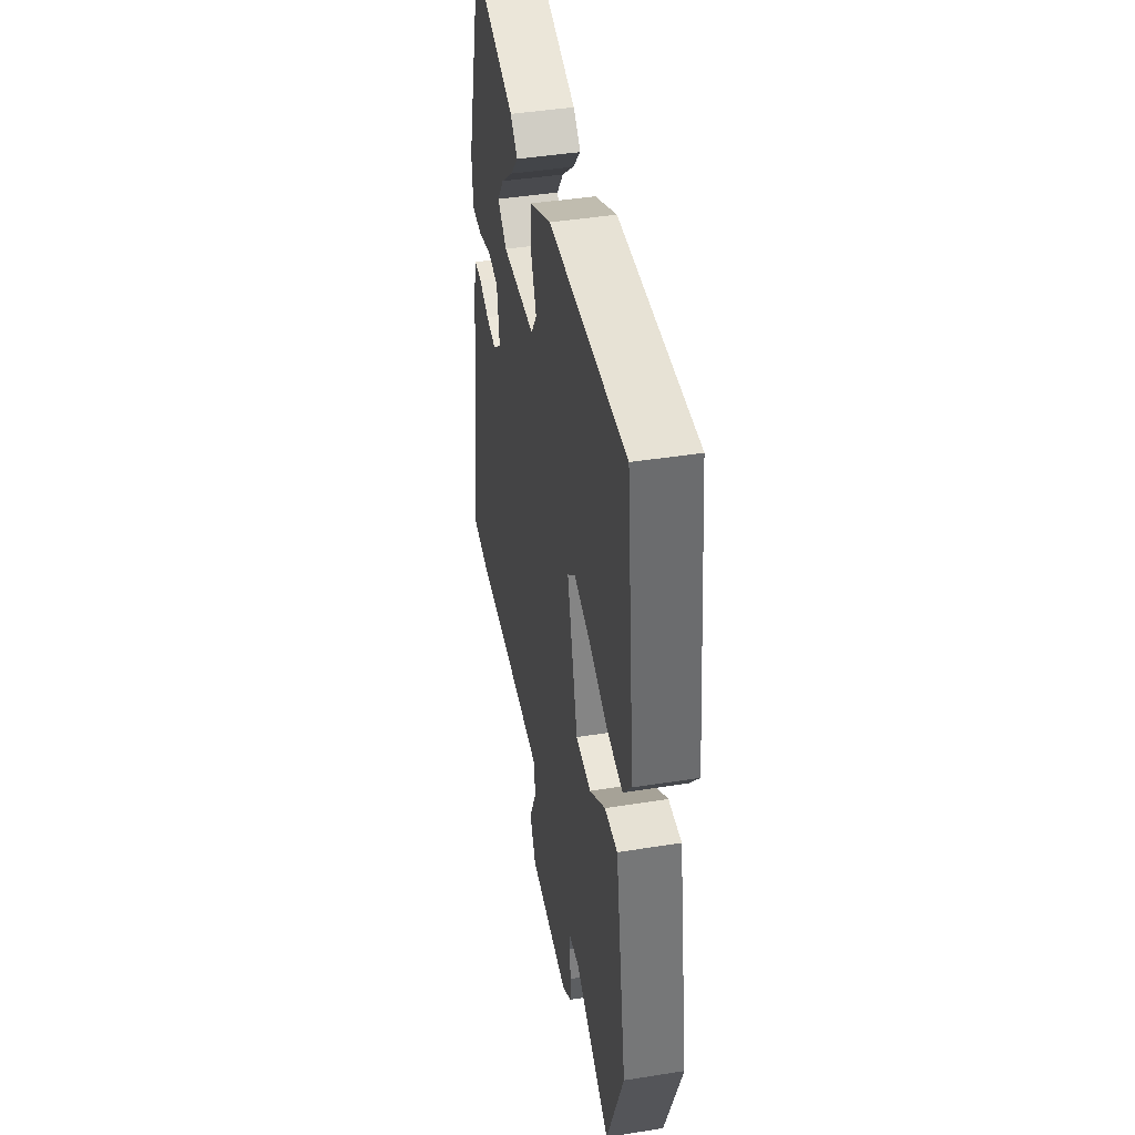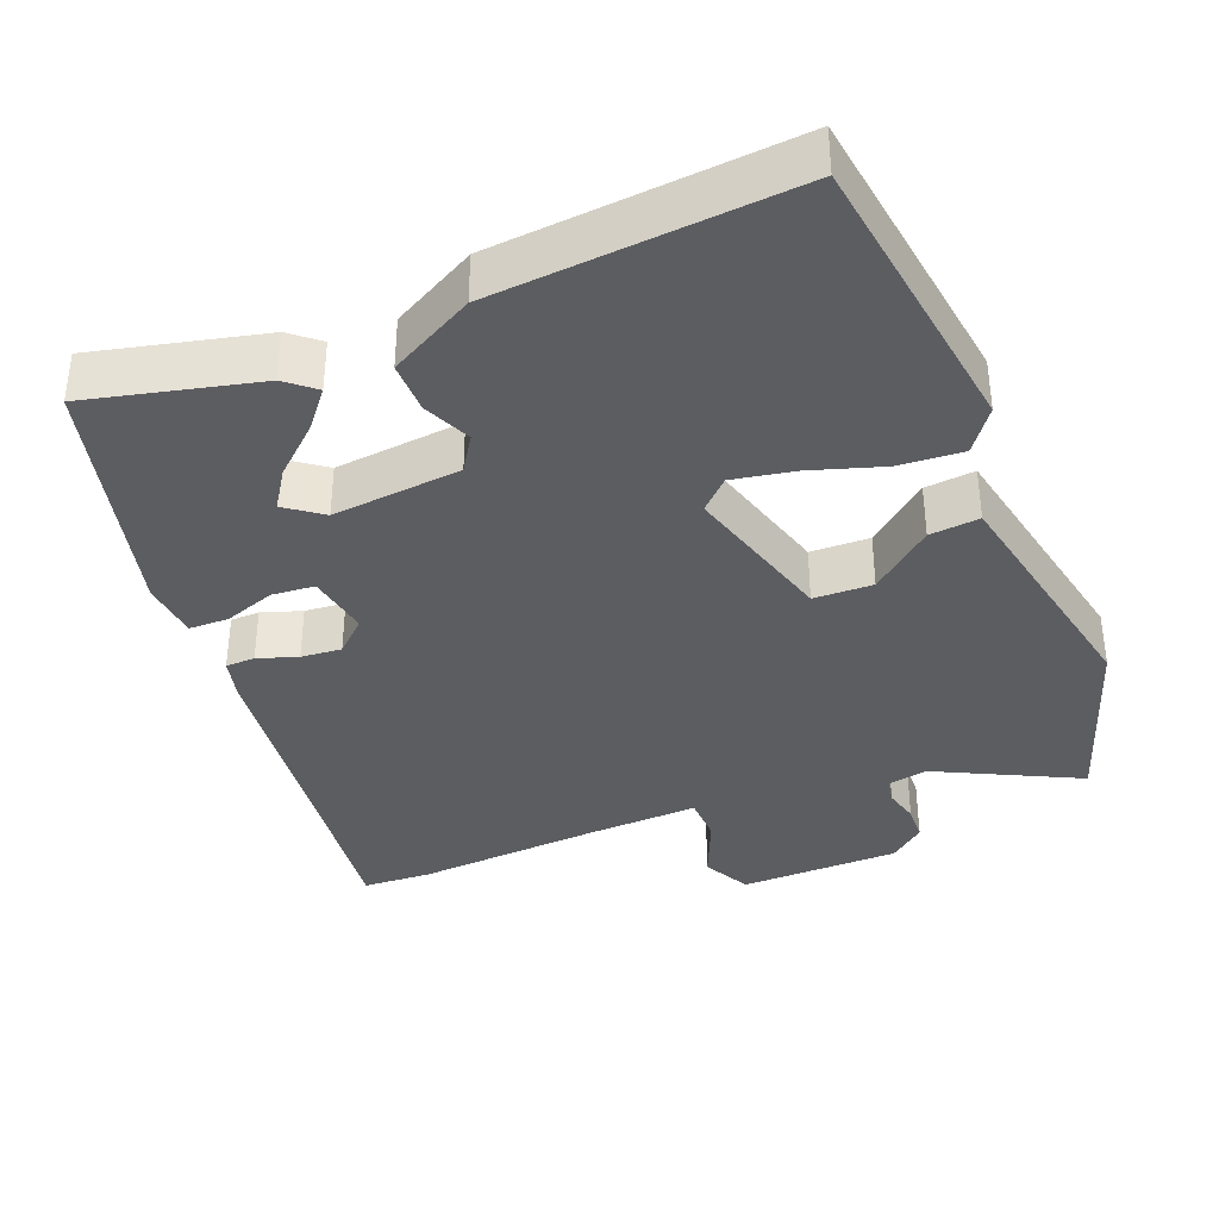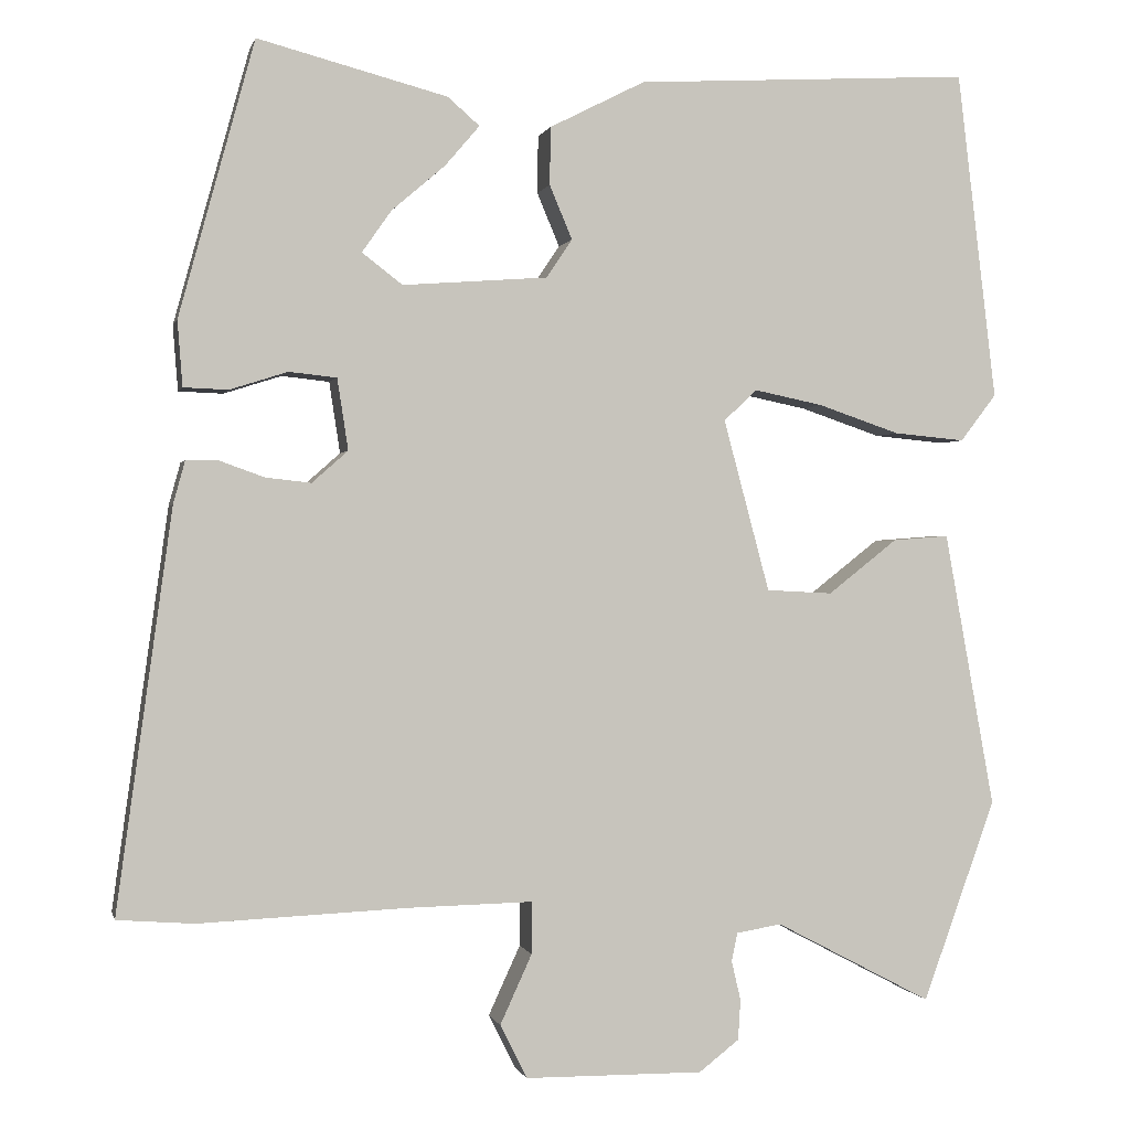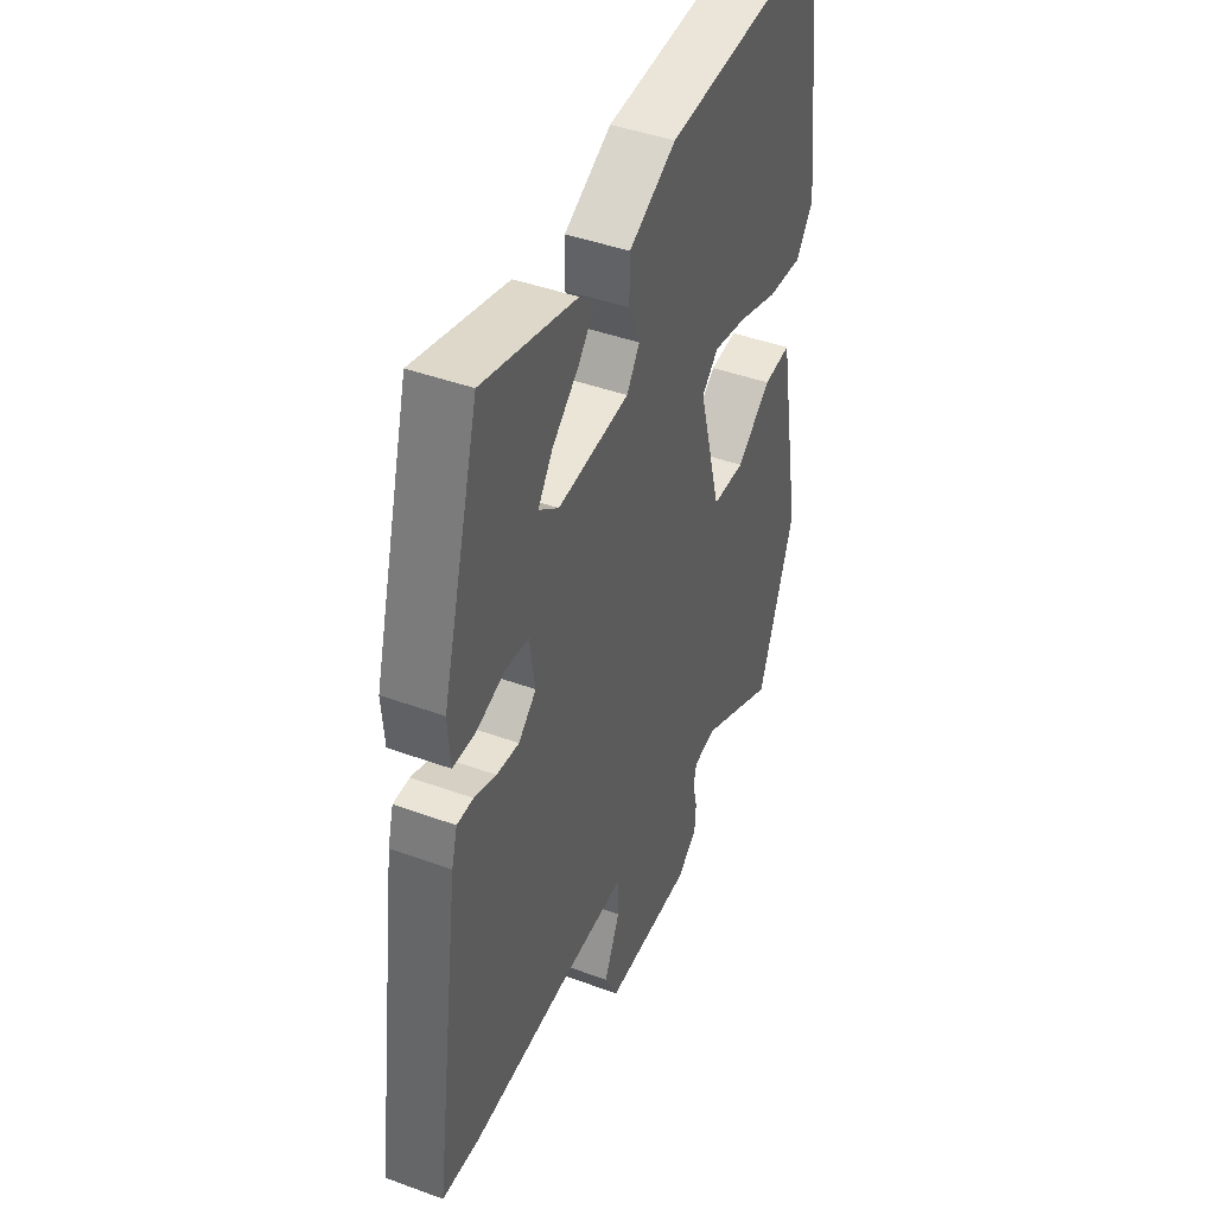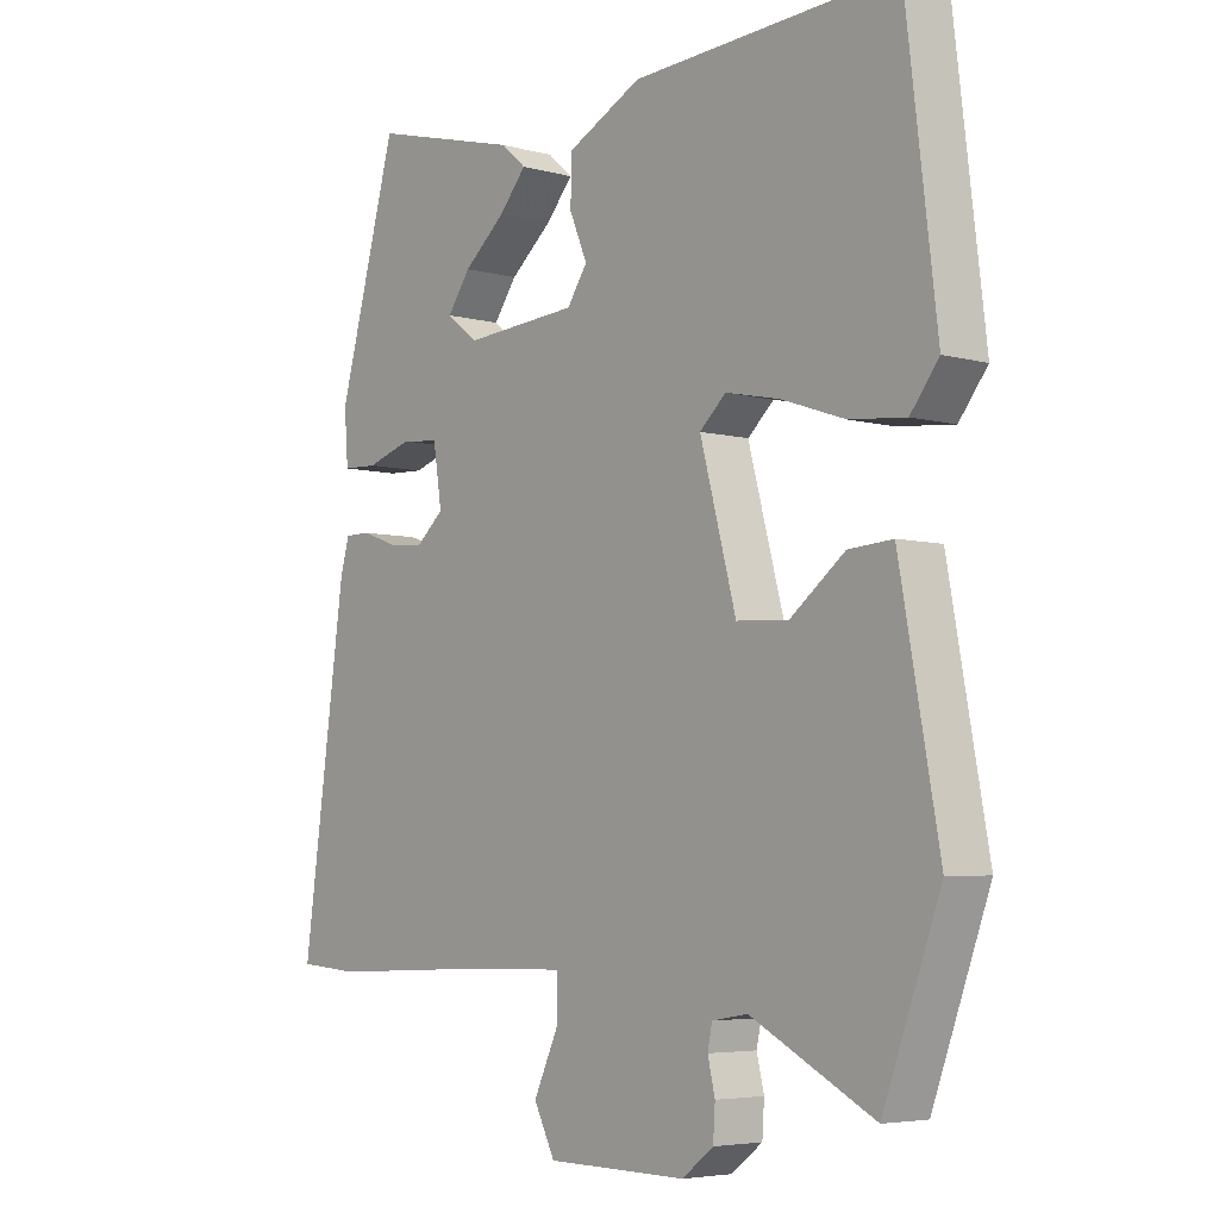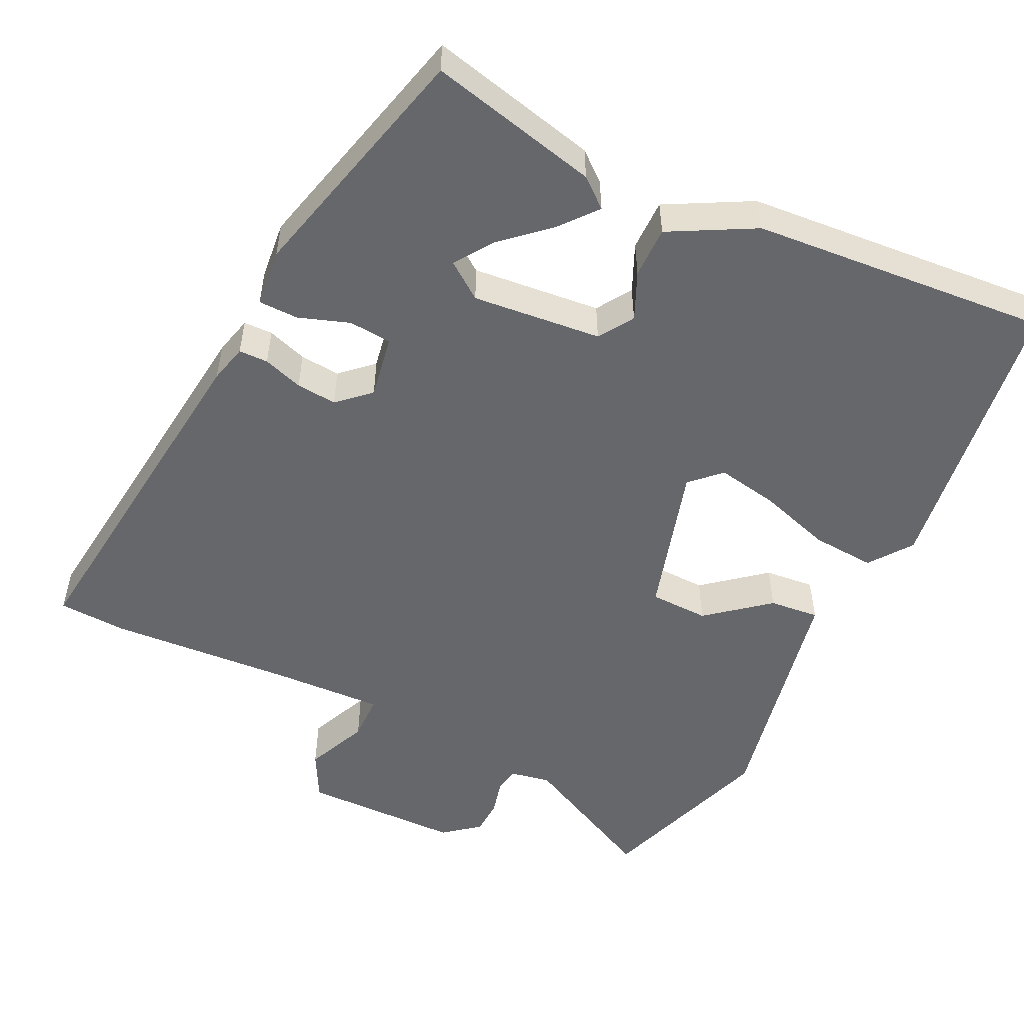
<metadata>
{"format":"obj","ext":"obj","renderer":"f3d","projection":"perspective","resolution":1024,"background":"white","views":[{"elev":43.9,"azim":79.4,"up":"+Z"},{"elev":-37.1,"azim":23.0,"up":"+Y"},{"elev":0.0,"azim":-12.8,"up":"+Z"},{"elev":43.8,"azim":-66.8,"up":"+Z"},{"elev":-5.1,"azim":49.6,"up":"+Z"},{"elev":-52.2,"azim":-24.6,"up":"+Y"}]}
</metadata>
<code>
v -0.437 0.07 -0.505
v -0.528 0.07 -0.498
v -0.462 0.07 -0.022
v -0.448 0.07 0.029
v -0.409 0.07 0.029
v -0.356 0.07 0.01
v -0.302 0.07 0.004
v -0.259 0.07 0.042
v -0.272 0.07 0.127
v -0.329 0.07 0.133
v -0.398 0.07 0.111
v -0.451 0.07 0.113
v -0.457 0.07 0.191
v -0.367 0.07 0.519
v -0.141 0.07 0.46
v -0.103 0.07 0.427
v -0.144 0.07 0.379
v -0.208 0.07 0.324
v -0.243 0.07 0.274
v -0.195 0.07 0.237
v -0.022 0.07 0.25
v 0.009 0.07 0.296
v -0.018 0.07 0.36
v -0.017 0.07 0.429
v 0.097 0.07 0.487
v 0.498 0.07 0.51
v 0.545 0.07 0.118
v 0.502 0.07 0.062
v 0.417 0.07 0.07
v 0.32 0.07 0.103
v 0.238 0.07 0.12
v 0.198 0.07 0.083
v 0.253 0.07 -0.122
v 0.332 0.07 -0.126
v 0.415 0.07 -0.061
v 0.482 0.07 -0.056
v 0.516 0.07 -0.243
v 0.542 0.07 -0.385
v 0.455 0.07 -0.625
v 0.268 0.07 -0.527
v 0.214 0.07 -0.536
v 0.207 0.07 -0.57
v 0.218 0.07 -0.617
v 0.215 0.07 -0.665
v 0.167 0.07 -0.702
v -0.046 0.07 -0.7
v -0.078 0.07 -0.636
v -0.04 0.07 -0.553
v -0.04 0.07 -0.491
v -0.189 0.07 -0.494
v -0.437 0 -0.505
v -0.528 0 -0.498
v -0.462 0 -0.022
v -0.448 0 0.029
v -0.409 0 0.029
v -0.356 0 0.01
v -0.302 0 0.004
v -0.259 0 0.042
v -0.272 0 0.127
v -0.329 0 0.133
v -0.398 0 0.111
v -0.451 0 0.113
v -0.457 0 0.191
v -0.367 0 0.519
v -0.141 0 0.46
v -0.103 0 0.427
v -0.144 0 0.379
v -0.208 0 0.324
v -0.243 0 0.274
v -0.195 0 0.237
v -0.022 0 0.25
v 0.009 0 0.296
v -0.018 0 0.36
v -0.017 0 0.429
v 0.097 0 0.487
v 0.498 0 0.51
v 0.545 0 0.118
v 0.502 0 0.062
v 0.417 0 0.07
v 0.32 0 0.103
v 0.238 0 0.12
v 0.198 0 0.083
v 0.253 0 -0.122
v 0.332 0 -0.126
v 0.415 0 -0.061
v 0.482 0 -0.056
v 0.516 0 -0.243
v 0.542 0 -0.385
v 0.455 0 -0.625
v 0.268 0 -0.527
v 0.214 0 -0.536
v 0.207 0 -0.57
v 0.218 0 -0.617
v 0.215 0 -0.665
v 0.167 0 -0.702
v -0.046 0 -0.7
v -0.078 0 -0.636
v -0.04 0 -0.553
v -0.04 0 -0.491
v -0.189 0 -0.494
f 45 46 47 48
f 45 48 49
f 42 43 44 45
f 41 42 45 49
f 40 41 49
f 37 38 39 40
f 37 40 49
f 34 35 36 37
f 33 34 37 49
f 32 33 49 50
f 27 28 29 30
f 27 30 31
f 26 27 31
f 25 26 31 32
f 22 23 24 25
f 15 16 17 18
f 15 18 19
f 14 15 19
f 13 14 19
f 10 11 12 13
f 9 10 13 19
f 8 9 19 20
f 3 4 5 6
f 3 6 7
f 2 3 7
f 1 2 7 8
f 22 25 32 50
f 21 22 50 1
f 1 8 20 21
f 98 97 96 95
f 99 98 95
f 95 94 93 92
f 99 95 92 91
f 99 91 90
f 90 89 88 87
f 99 90 87
f 87 86 85 84
f 99 87 84 83
f 100 99 83 82
f 80 79 78 77
f 81 80 77
f 81 77 76
f 82 81 76 75
f 75 74 73 72
f 68 67 66 65
f 69 68 65
f 69 65 64
f 69 64 63
f 63 62 61 60
f 69 63 60 59
f 70 69 59 58
f 56 55 54 53
f 57 56 53
f 57 53 52
f 58 57 52 51
f 100 82 75 72
f 51 100 72 71
f 71 70 58 51
f 1 51 52 2
f 2 52 53 3
f 3 53 54 4
f 4 54 55 5
f 5 55 56 6
f 6 56 57 7
f 7 57 58 8
f 8 58 59 9
f 9 59 60 10
f 10 60 61 11
f 11 61 62 12
f 12 62 63 13
f 13 63 64 14
f 14 64 65 15
f 15 65 66 16
f 16 66 67 17
f 17 67 68 18
f 18 68 69 19
f 19 69 70 20
f 20 70 71 21
f 21 71 72 22
f 22 72 73 23
f 23 73 74 24
f 24 74 75 25
f 25 75 76 26
f 26 76 77 27
f 27 77 78 28
f 28 78 79 29
f 29 79 80 30
f 30 80 81 31
f 31 81 82 32
f 32 82 83 33
f 33 83 84 34
f 34 84 85 35
f 35 85 86 36
f 36 86 87 37
f 37 87 88 38
f 38 88 89 39
f 39 89 90 40
f 40 90 91 41
f 41 91 92 42
f 42 92 93 43
f 43 93 94 44
f 44 94 95 45
f 45 95 96 46
f 46 96 97 47
f 47 97 98 48
f 48 98 99 49
f 49 99 100 50
f 50 100 51 1

</code>
